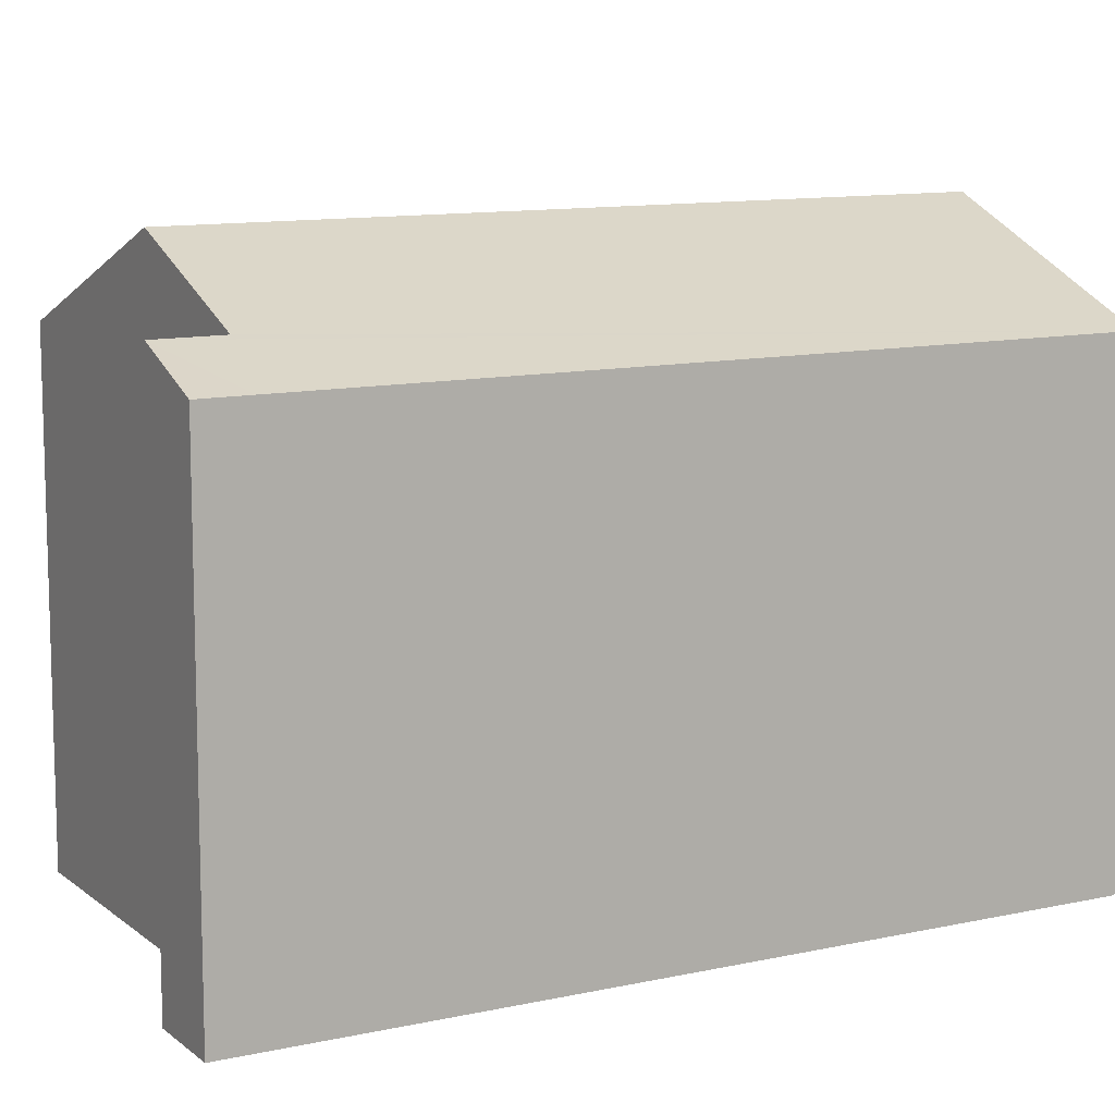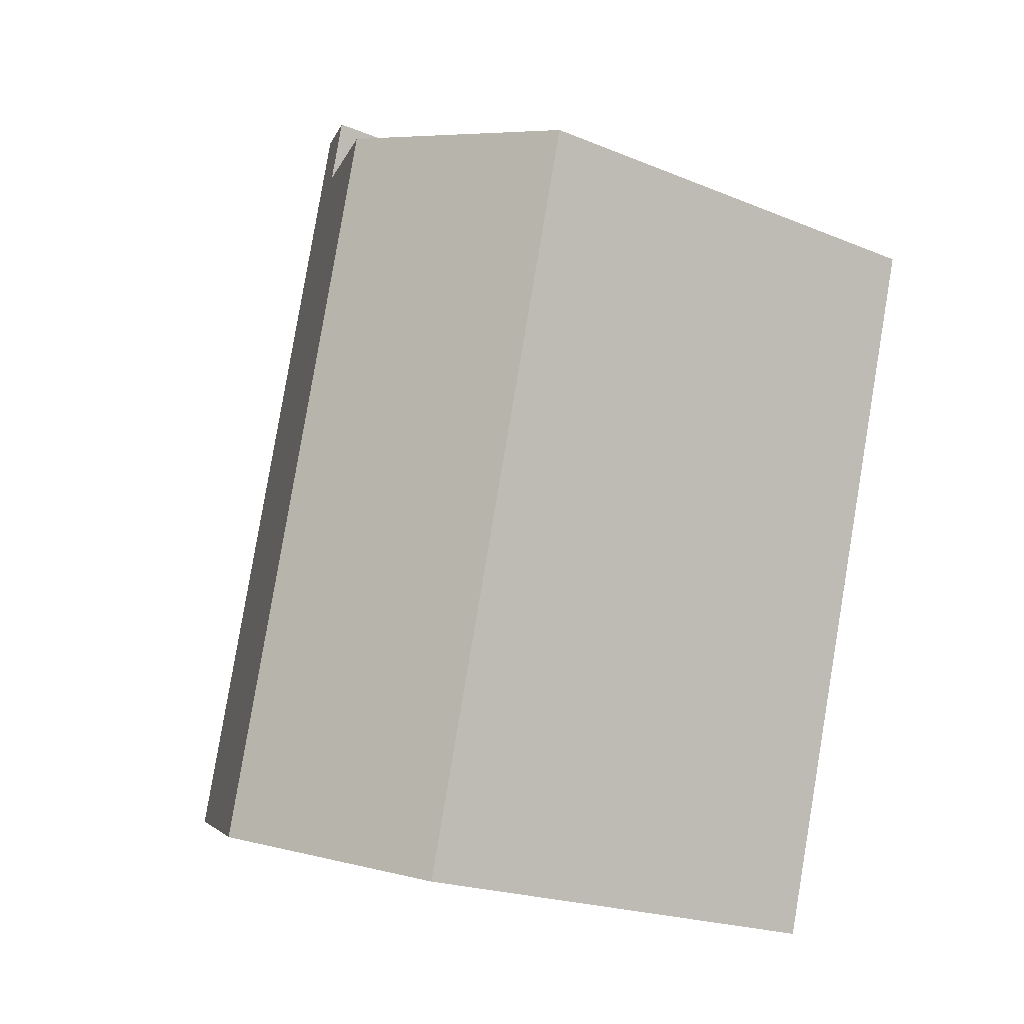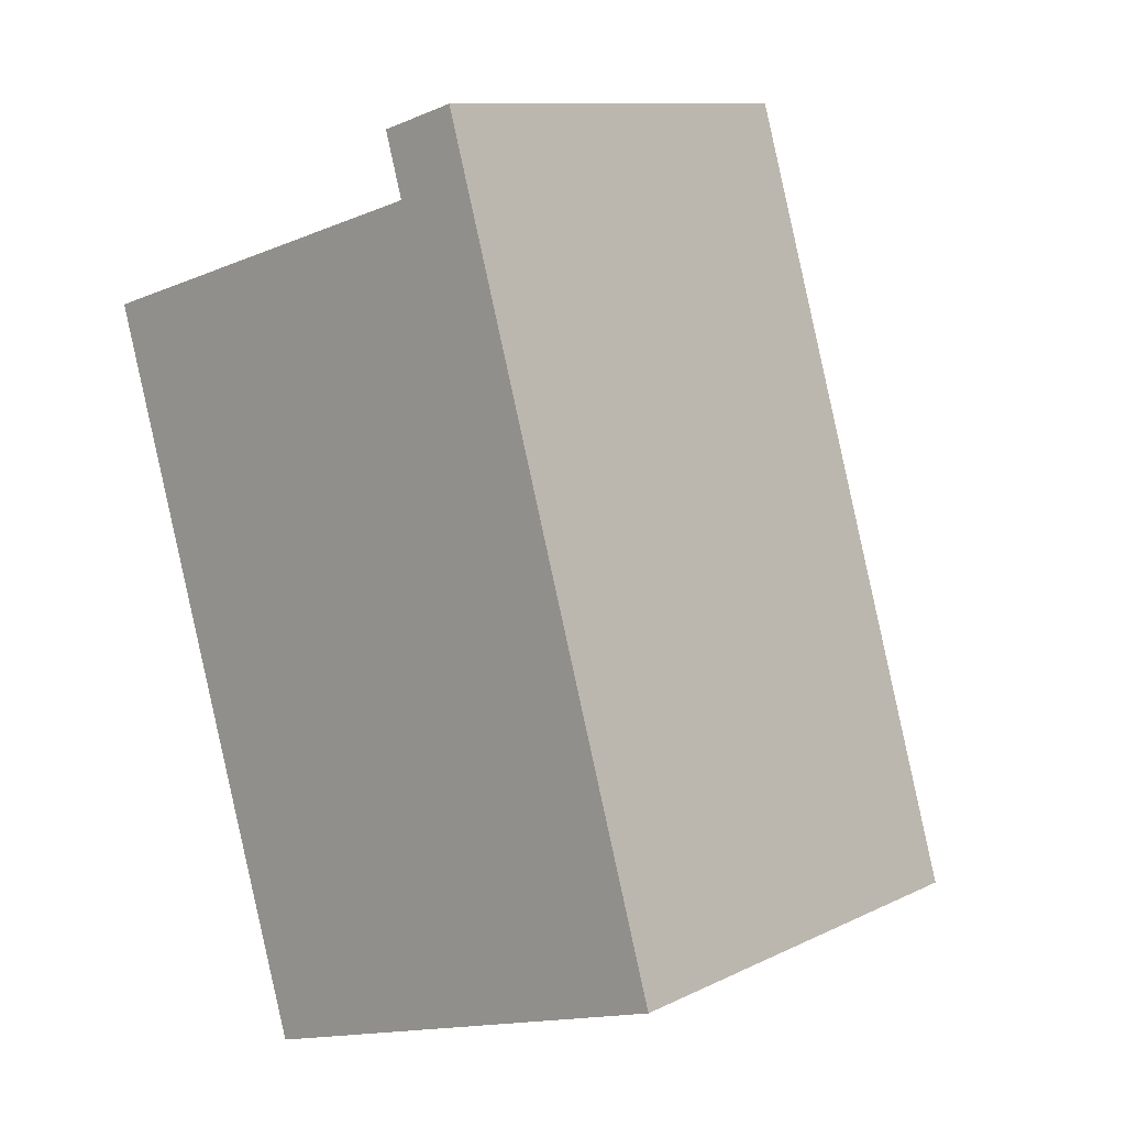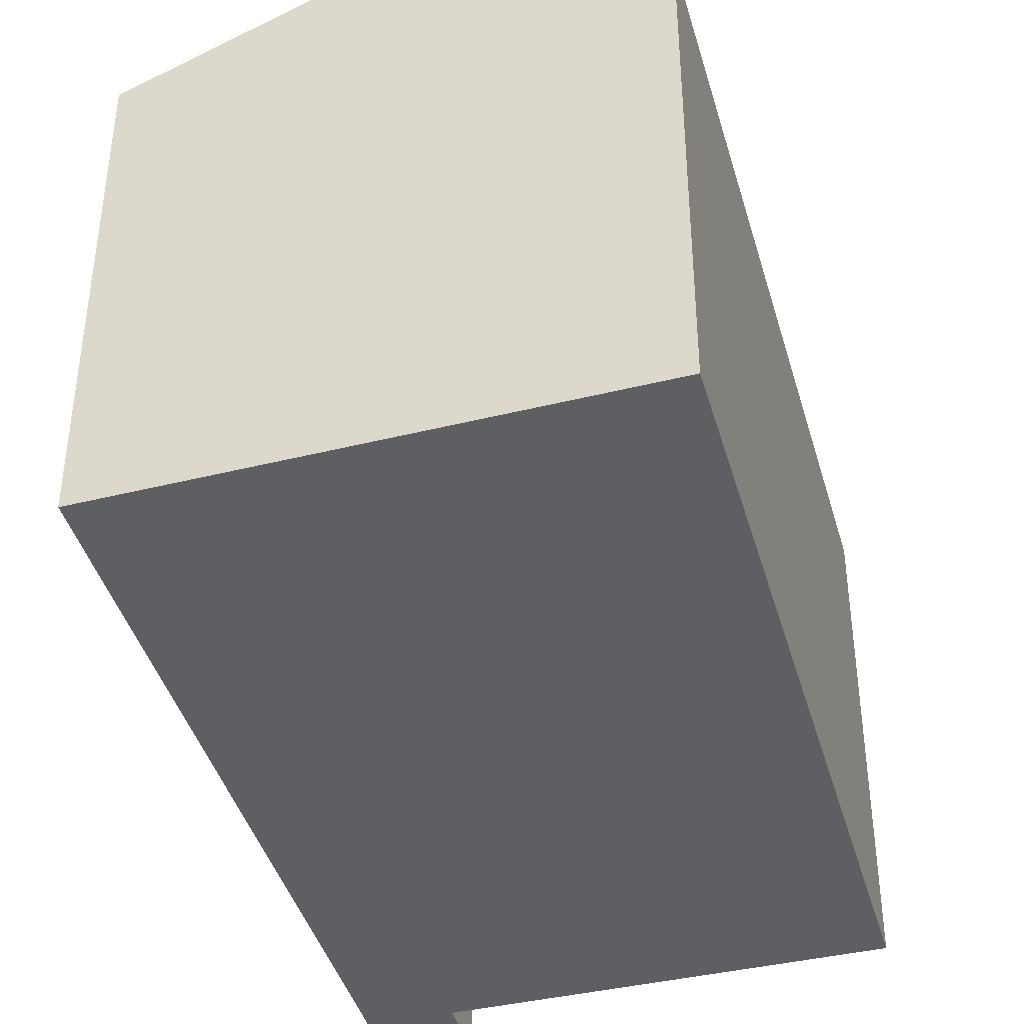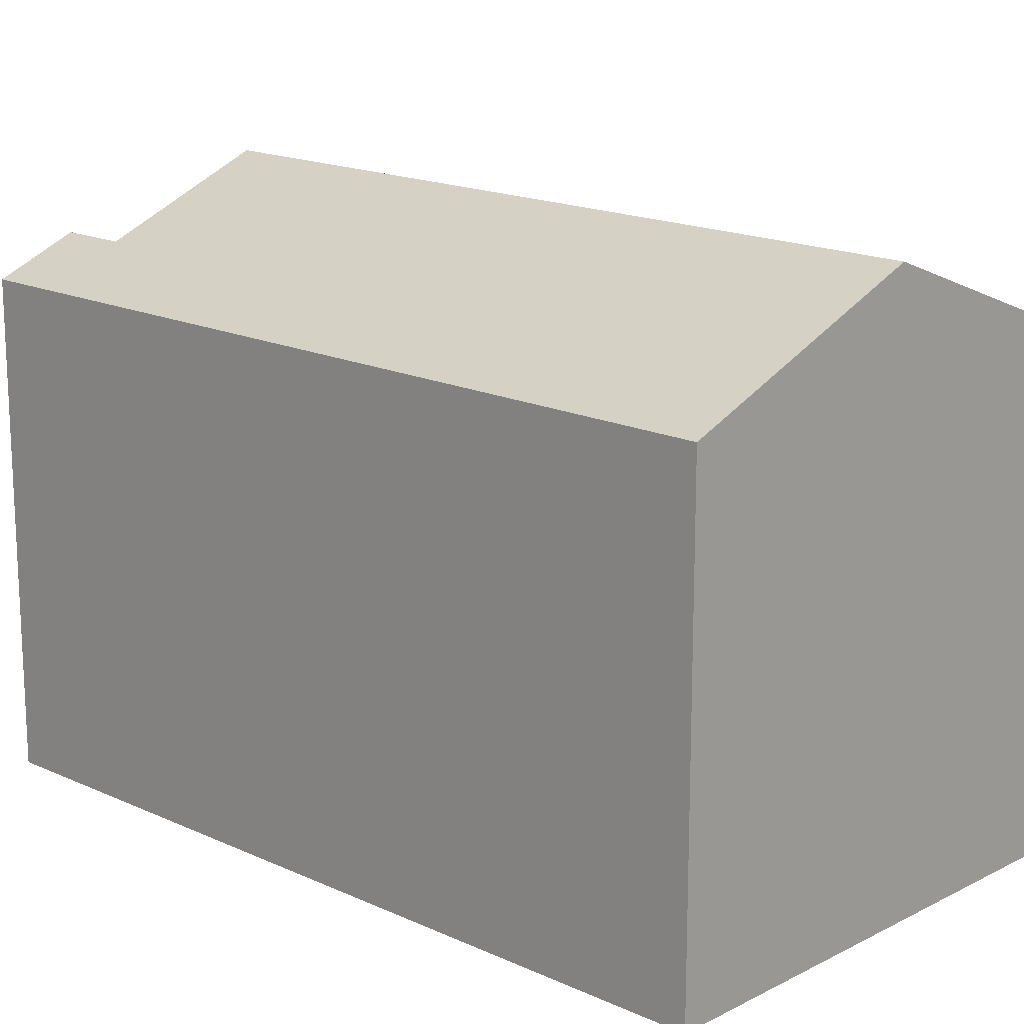
<metadata>
{"format":"obj","ext":"obj","renderer":"f3d","projection":"perspective","resolution":1024,"background":"white","views":[{"elev":11.1,"azim":44.9,"up":"+Y"},{"elev":-21.1,"azim":-126.2,"up":"+Z"},{"elev":10.8,"azim":40.3,"up":"+Z"},{"elev":-41.9,"azim":179.3,"up":"+Y"},{"elev":17.0,"azim":116.5,"up":"+Y"}]}
</metadata>
<code>
v  0 3.556 2.177e-16
v  3.351 4.275 -4.932
v  1.601 3.556 -5.481
v  1.759 4.275 0.514
v  5.1 3.556 -4.383
v  2.933 3.795 0.857
v  2.903 3.795 0.96
v  2.797 3.795 1.325
v  3.485 3.556 1.143
v  3.382 3.556 1.496
v  1.601 3.356e-16 -5.481
v  0 0 0
v  2.933 -5.248e-17 0.857
v  2.797 -8.113e-17 1.325
v  2.903 -5.878e-17 0.96
v  1.759 -3.147e-17 0.514
v  3.382 -9.16e-17 1.496
v  5.1 2.684e-16 -4.383
v  3.485 -6.999e-17 1.143
v  3.351 3.02e-16 -4.932
g defaultobject
f 1 2 3
f 2 1 4
f 4 5 2
f 5 4 6
f 5 6 7
f 5 7 8
f 5 8 9
f 9 8 10
f 11 1 3
f 1 11 12
f 13 7 6
f 7 13 8
f 8 13 14
f 14 13 15
f 12 4 1
f 4 12 6
f 6 12 13
f 13 12 16
f 14 10 8
f 10 14 17
f 17 9 10
f 9 17 5
f 5 17 18
f 18 17 19
f 2 11 3
f 11 2 5
f 11 5 20
f 20 5 18
f 14 19 17
f 19 14 15
f 19 15 18
f 18 15 13
f 18 13 16
f 18 16 12
f 18 12 11
f 18 11 20

</code>
